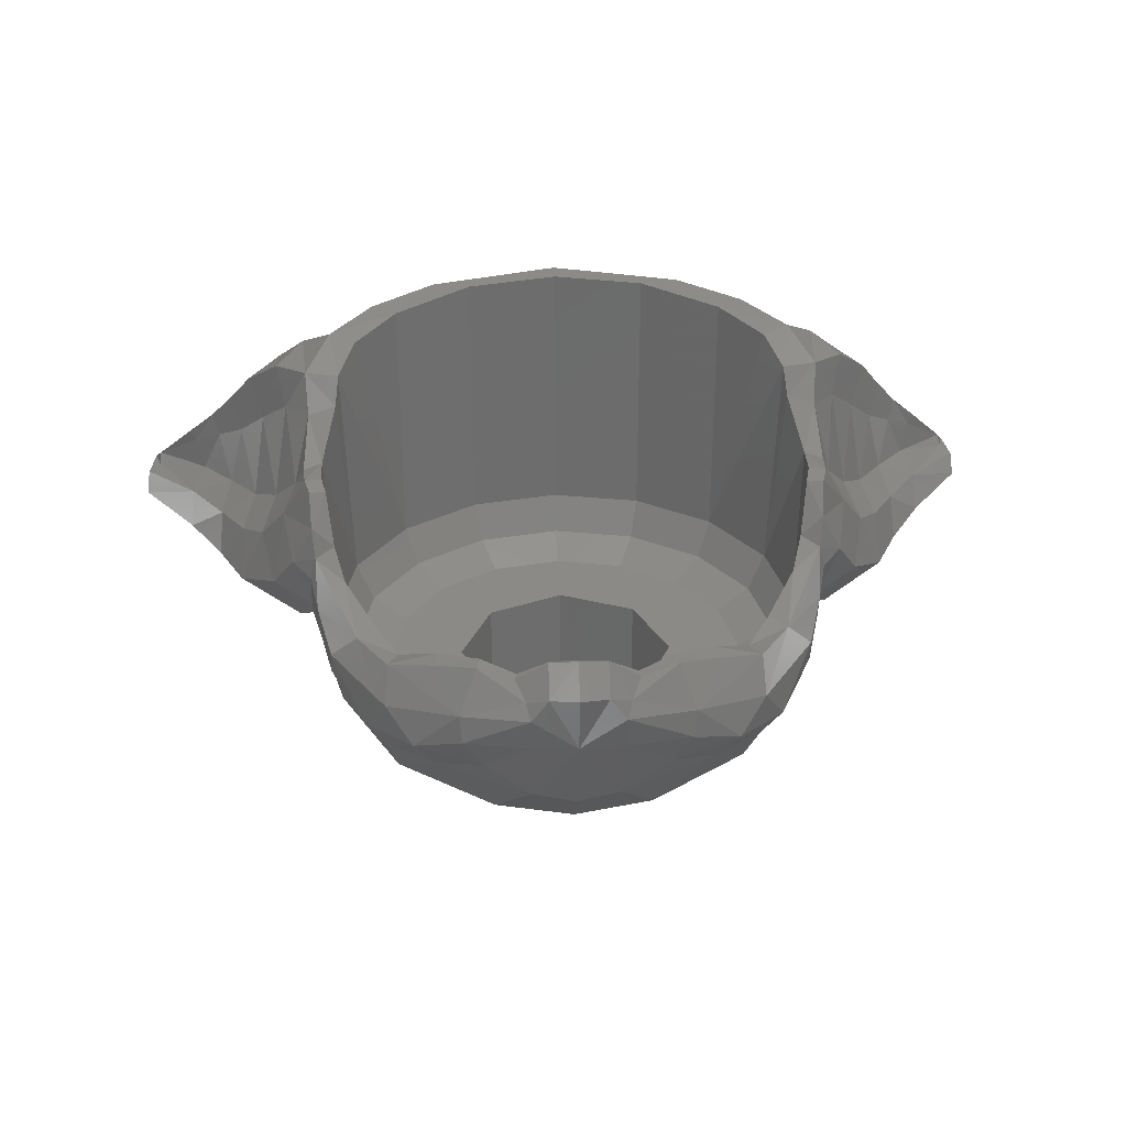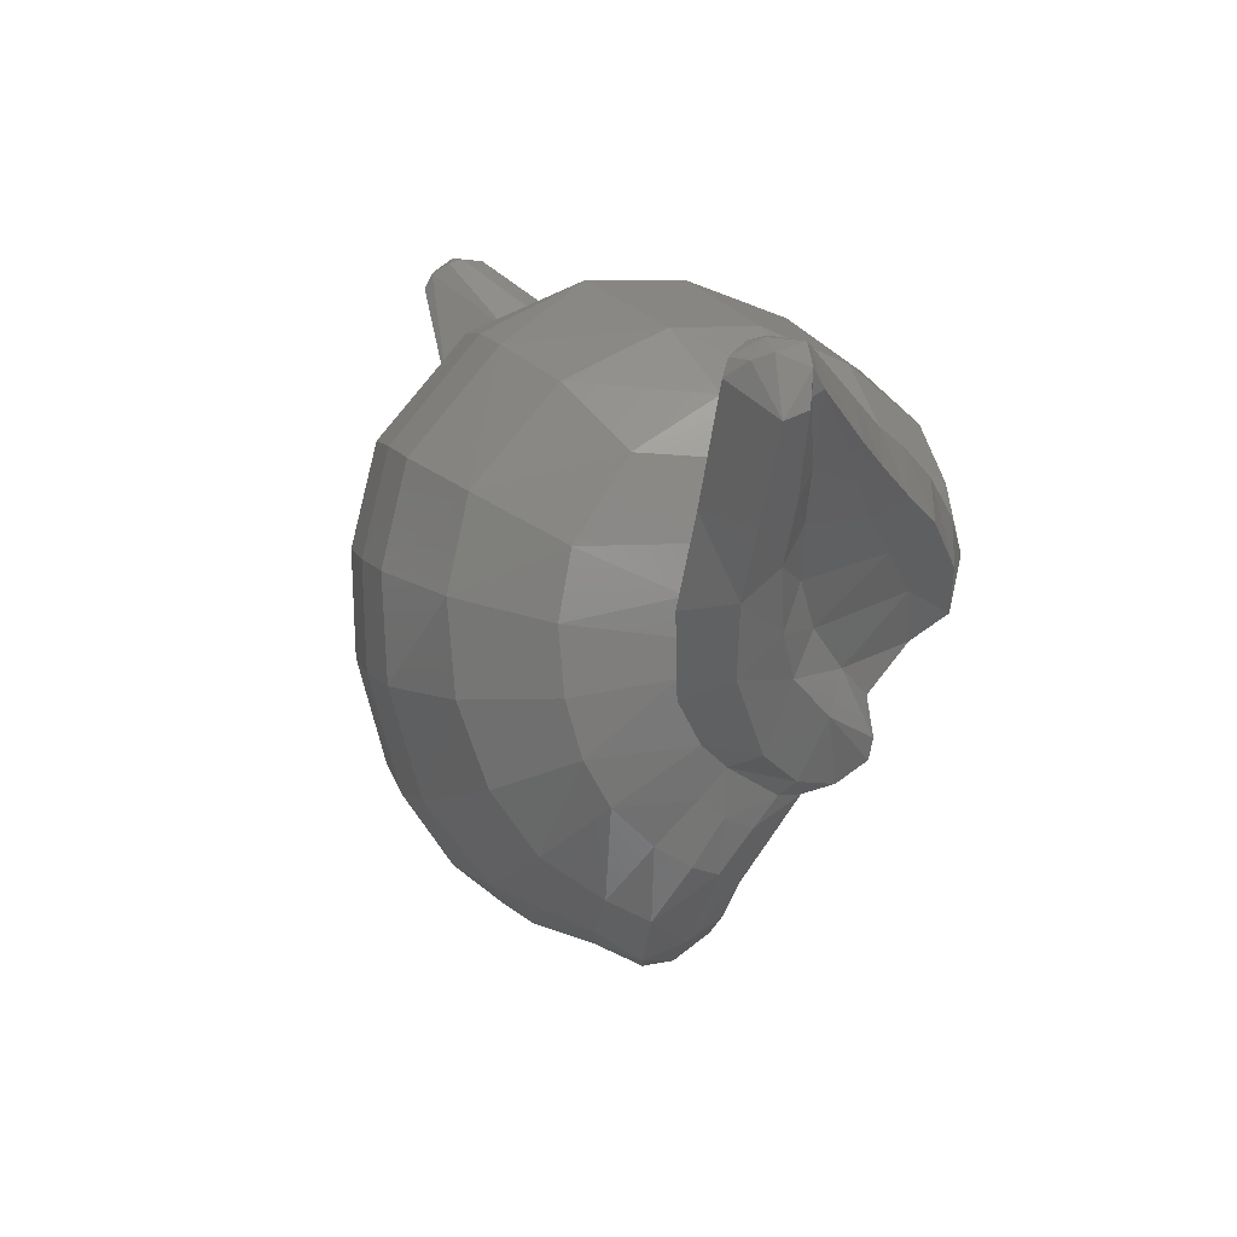
<metadata>
{"format":"stl","ext":"stl","renderer":"f3d","projection":"perspective","resolution":1024,"background":"white","views":[{"elev":30.7,"azim":177.2,"up":"+Y"},{"elev":12.2,"azim":70.5,"up":"+Z"}]}
</metadata>
<code>
# stl→obj: 374 verts, 736 faces
v 0.168 0 0.168
v 0.2956 0 0.1225
v 0.32 0 0
v 0.24 0 0
v 0 0 0.24
v 0.2263 0 0.2263
v 0 0 0.32
v 0.1225 0 0.2956
v -0.168 0 0.168
v -0.1225 0 0.2956
v -0.24 0 0
v -0.2263 0 0.2263
v -0.32 0 0
v -0.2956 0 0.1225
v -0.168 0 -0.168
v -0.2956 0 -0.1225
v 0 0 -0.24
v -0.2263 0 -0.2263
v 0 0 -0.32
v -0.1225 0 -0.2956
v 0.168 0 -0.168
v 0.1225 0 -0.2956
v 0.2263 0 -0.2263
v 0.2956 0 -0.1225
v -0.24 -0.2 0
v -0.168 -0.2 0.168
v 0 -0.2 0.24
v 0.168 -0.2 0.168
v -0.168 -0.2 -0.168
v 0.24 -0.2 0
v 0.168 -0.2 -0.168
v 0 -0.2 -0.24
v 0.4 0 0
v 0.3696 0 -0.1531
v 0.2828 0 -0.2828
v 0.1531 0 -0.3696
v 0 0 -0.4
v -0.1531 0 -0.3696
v -0.2828 0 -0.2828
v -0.3696 0 -0.1531
v -0.4 0 -0
v -0.32 0 -0
v -0.3696 0 0.1531
v -0.2828 0 0.2828
v -0.1531 0 0.3696
v -0 0 0.4
v -0 0 0.32
v 0.1531 0 0.3696
v 0.2828 0 0.2828
v 0.3696 0 0.1531
v 0.48 0.04 0
v 0.4435 0.04 0.1837
v 0.3394 0.04 0.3394
v 0.1837 0.04 0.4435
v -0 0.04 0.48
v -0.1837 0.04 0.4435
v -0.3394 0.04 0.3394
v -0.4435 0.04 0.1837
v -0.48 0.04 -0
v -0.4435 0.04 -0.1837
v -0.3394 0.04 -0.3394
v -0.1837 0.04 -0.4435
v 0 0.04 -0.48
v 0.1837 0.04 -0.4435
v 0.3394 0.04 -0.3394
v 0.4435 0.04 -0.1837
v 0.52 0.12 0
v 0.4804 0.12 0.199
v 0.3677 0.12 0.3677
v 0.199 0.12 0.4804
v -0 0.12 0.52
v -0.199 0.12 0.4804
v -0.3677 0.12 0.3677
v -0.4804 0.12 0.199
v -0.52 0.12 -0
v -0.4804 0.12 -0.199
v -0.3677 0.12 -0.3677
v -0.199 0.12 -0.4804
v 0 0.12 -0.52
v 0.199 0.12 -0.4804
v 0.3677 0.12 -0.3677
v 0.4804 0.12 -0.199
v 0 0.3121 -0.5235
v -0.05476 0.309 -0.5206
v -0.1261 0.2735 -0.5096
v -0.5368 0.4695 0.05956
v -0.52 0.12 0
v -0.5336 0.4773 -0.0294
v -0.4254 0.6887 0.4068
v -0.3705 0.6864 0.3705
v -0.5185 0.6774 0.2853
v -0.4624 0.6675 0.2549
v 0 0.7052 0.573
v 0 0.7034 0.524
v -0.2005 0.6994 0.4841
v -0.2844 0.6991 0.5016
v -0.06156 0.319 -0.5411
v 0 0.3222 -0.5446
v -0.1294 0.2751 -0.5334
v -0.2005 0.296 -0.4841
v -0.2077 0.2974 -0.5217
v -0.3936 0.2491 -0.4231
v -0.4585 0.2584 -0.3341
v -0.3705 0.2377 -0.3705
v -0.4214 0.2632 -0.2944
v -0.5056 0.565 0.1457
v -0.5664 0.5492 0.1377
v -0.5774 0.4601 0.04472
v -0.5696 0.4794 -0.04156
v -0.5231 0.4725 -0.078
v -0.5578 0.4751 -0.08756
v -0.06192 0.2547 -0.5851
v -0.09904 0.2038 -0.5848
v -0.1092 0.2384 -0.5647
v -0.1052 0.1192 -0.557
v 0 0.1254 -0.572
v 0 0.2539 -0.5906
v -0.5548 0.4095 -0.1282
v -0.627 0.3644 0.02184
v -0.6024 0.3118 -0.1017
v -0.6024 0.3966 0.1063
v -0.644 0.5999 0.2874
v -0.5856 0.6233 0.3684
v -0.5711 0.6293 0.1864
v -0.4978 0.6241 0.177
v -0.687 0.2641 0.1151
v -0.6533 0.222 -0.03168
v -0.7185 0.5215 0.3876
v -0.6512 0.5435 0.4596
v -0.6568 0.3153 0.1982
v -0.6868 0.4475 0.3337
v -0.6246 0.518 0.2466
v -0.5247 0.6078 0.3604
v -0.5274 0.523 0.4238
v -0.743 0.1312 0.1362
v -0.7398 0.2205 0.2129
v -0.7144 0.2635 0.3
v -0.7468 0.3784 0.4098
v -0.7706 0.4432 0.4491
v -0.7074 0.463 0.5254
v -0.8088 0.3278 0.4842
v -0.8749 0.2778 0.5555
v -0.8244 0.3691 0.5098
v -0.8858 0.2989 0.5678
v -0.9175 0.0294 0.6899
v -0.9588 0.06172 0.7225
v -1.017 0.09492 0.629
v -0.9816 0.09488 0.7366
v -0.9978 0.1553 0.7111
v -0.9062 0.04448 0.7228
v -0.9264 0.0986 0.7553
v -0.8896 0.08172 0.7464
v -0.9844 0.1595 0.6615
v -0.981 0.1836 0.6733
v -0.8552 0.2201 0.5242
v -0.881 0.182 0.469
v -1.011 0.1456 0.6445
v -0.886 0.1086 0.431
v -0.5494 0.3424 -0.1431
v -0.5627 0.2907 -0.137
v -0.568 0.1863 -0.07228
v -0.5711 0.1332 -0.02388
v -0.6082 0.07176 0.07296
v -0.682 0.03996 0.2547
v -0.7732 0.0436 0.4471
v -0.8054 0.112 0.2871
v -0.7625 0.3845 0.5757
v -0.8014 0.1906 0.3454
v -0.781 0.2399 0.4142
v -0.8182 0.3124 0.6338
v -0.7357 0.1611 0.6171
v -0.5982 0.2383 0.5062
v -0.6071 0.07916 0.2197
v -0.9331 0.1718 0.747
v -0.5015 0.06832 -0.2316
v -0.5449 0.1395 -0.1351
v -0.5195 0.1373 -0.2738
v -0.5482 0.1876 -0.1759
v -0.4076 0.00496 -0.359
v -0.4479 0.08296 -0.3974
v -0.3434 0.103 -0.5126
v -0.296 0.01928 -0.459
v -0.1991 0.0548 -0.5202
v -0.2401 0.1408 -0.5629
v -0.5466 0.2486 -0.2004
v -0.5169 0.192 -0.294
v -0.2458 0.2042 -0.5576
v 0 0.12 0.52
v -0.4841 0.3172 -0.2005
v -0.5076 0.3654 -0.1306
v -0.8992 0.1145 0.7551
v -0.7632 0.2422 0.6436
v -0.6262 0.3576 0.5408
v -0.5365 0.2568 0.4886
v -0.5306 0.3743 0.5008
v -0.3994 0.1714 -0.464
v -0.2958 0.2756 -0.4733
v -0.2856 0.2756 -0.4275
v -0.5739 0.08992 0.1802
v -0.5708 0.1016 0.2556
v -0.5609 0.1403 0.348
v -0.5736 0.0864 0.1048
v 0.05476 0.309 -0.5206
v 0.1261 0.2735 -0.5096
v 0.5336 0.4773 -0.0294
v 0.5368 0.4695 0.05956
v 0.5185 0.6774 0.2853
v 0.3705 0.6864 0.3705
v 0.4254 0.6887 0.4068
v 0.4624 0.6675 0.2549
v 0.2005 0.6994 0.4841
v 0.2844 0.6991 0.5016
v 0.06156 0.319 -0.5411
v 0.1294 0.2751 -0.5334
v 0.2077 0.2974 -0.5217
v 0.2005 0.296 -0.4841
v 0.3705 0.2377 -0.3705
v 0.4585 0.2584 -0.3341
v 0.3936 0.2491 -0.4231
v 0.4214 0.2632 -0.2944
v 0.5664 0.5492 0.1377
v 0.5056 0.565 0.1457
v 0.5774 0.4601 0.04472
v 0.5696 0.4794 -0.04156
v 0.5231 0.4725 -0.078
v 0.5578 0.4751 -0.08756
v 0.1092 0.2384 -0.5647
v 0.09904 0.2038 -0.5848
v 0.06192 0.2547 -0.5851
v 0.1052 0.1192 -0.557
v 0.627 0.3644 0.02184
v 0.5548 0.4095 -0.1282
v 0.6024 0.3118 -0.1017
v 0.6024 0.3966 0.1063
v 0.5711 0.6293 0.1864
v 0.5856 0.6233 0.3684
v 0.644 0.5999 0.2874
v 0.4978 0.6241 0.177
v 0.6533 0.222 -0.03168
v 0.687 0.2641 0.1151
v 0.6512 0.5435 0.4596
v 0.7185 0.5215 0.3876
v 0.6568 0.3153 0.1982
v 0.6868 0.4475 0.3337
v 0.6246 0.518 0.2466
v 0.5247 0.6078 0.3604
v 0.5274 0.523 0.4238
v 0.743 0.1312 0.1362
v 0.7398 0.2205 0.2129
v 0.7144 0.2635 0.3
v 0.7468 0.3784 0.4098
v 0.7706 0.4432 0.4491
v 0.7074 0.463 0.5254
v 0.8244 0.3691 0.5098
v 0.8749 0.2778 0.5555
v 0.8088 0.3278 0.4842
v 0.8858 0.2989 0.5678
v 1.017 0.09492 0.629
v 0.9588 0.06172 0.7225
v 0.9175 0.0294 0.6899
v 0.9978 0.1553 0.7111
v 0.9816 0.09488 0.7366
v 0.9062 0.04448 0.7228
v 0.9264 0.0986 0.7553
v 0.8896 0.08172 0.7464
v 0.8552 0.2201 0.5242
v 0.981 0.1836 0.6733
v 0.9844 0.1595 0.6615
v 0.881 0.182 0.469
v 1.011 0.1456 0.6445
v 0.886 0.1086 0.431
v 0.5494 0.3424 -0.1431
v 0.5627 0.2907 -0.137
v 0.568 0.1863 -0.07228
v 0.5711 0.1332 -0.02388
v 0.6082 0.07176 0.07296
v 0.8054 0.112 0.2871
v 0.7732 0.0436 0.4471
v 0.682 0.03996 0.2547
v 0.7625 0.3845 0.5757
v 0.8014 0.1906 0.3454
v 0.781 0.2399 0.4142
v 0.8182 0.3124 0.6338
v 0.7357 0.1611 0.6171
v 0.5982 0.2383 0.5062
v 0.6071 0.07916 0.2197
v 0.9331 0.1718 0.747
v 0.5195 0.1373 -0.2738
v 0.5449 0.1395 -0.1351
v 0.5015 0.06832 -0.2316
v 0.5482 0.1876 -0.1759
v 0.3434 0.103 -0.5126
v 0.4479 0.08296 -0.3974
v 0.4076 0.00496 -0.359
v 0.296 0.01928 -0.459
v 0.2401 0.1408 -0.5629
v 0.1991 0.0548 -0.5202
v 0.5466 0.2486 -0.2004
v 0.5169 0.192 -0.294
v 0.2458 0.2042 -0.5576
v 0.4841 0.3172 -0.2005
v 0.5076 0.3654 -0.1306
v 0.7632 0.2422 0.6436
v 0.8992 0.1145 0.7551
v 0.6262 0.3576 0.5408
v 0.5365 0.2568 0.4886
v 0.5306 0.3743 0.5008
v 0.3994 0.1714 -0.464
v 0.2958 0.2756 -0.4733
v 0.2856 0.2756 -0.4275
v 0.5708 0.1016 0.2556
v 0.5739 0.08992 0.1802
v 0.5609 0.1403 0.348
v 0.5736 0.0864 0.1048
v -0.3106 0.3503 0.707
v -0.3205 0.1617 0.7123
v 0 0.3145 0.7715
v 0 0.1048 0.776
v -0.3018 0.5384 0.6268
v 0 0.5356 0.6884
v -0.4415 0.5381 0.5283
v -0.4467 0.3678 0.6073
v -0.4545 0.2137 0.6014
v 0 -0.07376 -0.4845
v -0.09612 -0.0396 -0.5002
v -0.385 -0.1191 -0.2663
v -0.5074 -0.01864 -0.1464
v -0.3251 -0.05264 0.6212
v -0.4682 0.03352 0.5056
v -0.1155 -0.1038 0.6691
v 0 -0.109 0.6792
v -0.1734 -0.1519 -0.3842
v 0 -0.1789 -0.3914
v -0.3342 -0.233 0.4281
v -0.4912 -0.08736 0.3443
v -0.1174 -0.2907 0.4619
v 0 -0.2961 0.4682
v -0.502 -0.1176 0.2062
v -0.5071 -0.1074 0.06808
v -0.3522 -0.2678 0.0424
v -0.3452 -0.2808 0.2376
v -0.1201 -0.3462 0.2476
v -0.1276 -0.3396 0.02268
v 0 -0.3489 0.02164
v 0 -0.3542 0.2494
v -0.5092 -0.07328 -0.05048
v -0.3659 -0.2094 -0.133
v -0.1378 -0.2772 -0.2088
v 0 -0.2842 -0.2306
v 0.3205 0.1617 0.7123
v 0.3106 0.3503 0.707
v 0.3018 0.5384 0.6268
v 0.4415 0.5381 0.5283
v 0.4467 0.3678 0.6073
v 0.4545 0.2137 0.6014
v 0.09612 -0.0396 -0.5002
v 0.5074 -0.01864 -0.1464
v 0.385 -0.1191 -0.2663
v 0.3251 -0.05264 0.6212
v 0.4682 0.03352 0.5056
v 0.1155 -0.1038 0.6691
v 0.1734 -0.1519 -0.3842
v 0.3342 -0.233 0.4281
v 0.4912 -0.08736 0.3443
v 0.1174 -0.2907 0.4619
v 0.3522 -0.2678 0.0424
v 0.5071 -0.1074 0.06808
v 0.502 -0.1176 0.2062
v 0.3452 -0.2808 0.2376
v 0.1276 -0.3396 0.02268
v 0.1201 -0.3462 0.2476
v 0.5092 -0.07328 -0.05048
v 0.3659 -0.2094 -0.133
v 0.1378 -0.2772 -0.2088
f 1 2 3
f 1 3 4
f 1 5 6
f 1 6 2
f 5 7 8
f 5 8 6
f 9 10 7
f 9 7 5
f 9 11 12
f 9 12 10
f 11 13 14
f 11 14 12
f 15 16 13
f 15 13 11
f 15 17 18
f 15 18 16
f 17 19 20
f 17 20 18
f 21 22 19
f 21 19 17
f 21 4 23
f 21 23 22
f 4 3 24
f 4 24 23
f 25 26 27
f 25 27 28
f 29 25 28
f 29 28 30
f 30 31 32
f 30 32 29
f 1 4 30
f 1 30 28
f 5 1 28
f 5 28 27
f 9 5 27
f 9 27 26
f 11 9 26
f 11 26 25
f 15 11 25
f 15 25 29
f 17 15 29
f 17 29 32
f 21 17 32
f 21 32 31
f 4 21 31
f 4 31 30
f 3 33 34
f 3 34 24
f 24 34 35
f 24 35 23
f 23 35 36
f 23 36 22
f 22 36 37
f 22 37 19
f 19 37 38
f 19 38 20
f 20 38 39
f 20 39 18
f 18 39 40
f 18 40 16
f 16 40 41
f 16 41 42
f 42 41 43
f 42 43 14
f 14 43 44
f 14 44 12
f 12 44 45
f 12 45 10
f 10 45 46
f 10 46 47
f 47 46 48
f 47 48 8
f 8 48 49
f 8 49 6
f 6 49 50
f 6 50 2
f 2 50 33
f 2 33 3
f 51 33 50
f 51 50 52
f 52 50 49
f 52 49 53
f 53 49 48
f 53 48 54
f 54 48 46
f 54 46 55
f 55 46 45
f 55 45 56
f 56 45 44
f 56 44 57
f 57 44 43
f 57 43 58
f 58 43 41
f 58 41 59
f 59 41 40
f 59 40 60
f 60 40 39
f 60 39 61
f 61 39 38
f 61 38 62
f 62 38 37
f 62 37 63
f 63 37 36
f 63 36 64
f 64 36 35
f 64 35 65
f 65 35 34
f 65 34 66
f 66 34 33
f 66 33 51
f 67 51 52
f 67 52 68
f 68 52 53
f 68 53 69
f 69 53 54
f 69 54 70
f 70 54 55
f 70 55 71
f 71 55 56
f 71 56 72
f 72 56 57
f 72 57 73
f 73 57 58
f 73 58 74
f 74 58 59
f 74 59 75
f 75 59 60
f 75 60 76
f 76 60 61
f 76 61 77
f 77 61 62
f 77 62 78
f 78 62 63
f 78 63 79
f 79 63 64
f 79 64 80
f 80 64 65
f 80 65 81
f 81 65 66
f 81 66 82
f 82 66 51
f 82 51 67
f 83 84 79
f 79 84 85
f 85 78 79
f 86 87 88
f 74 87 86
f 89 90 91
f 91 90 92
f 93 94 95
f 95 96 93
f 97 84 83
f 83 98 97
f 97 99 84
f 85 84 99
f 100 85 101
f 101 85 99
f 102 103 104
f 104 103 105
f 106 86 107
f 108 107 86
f 86 88 109
f 109 108 86
f 109 88 110
f 110 111 109
f 112 113 114
f 115 113 116
f 117 116 112
f 116 113 112
f 111 118 119
f 119 118 120
f 111 119 109
f 119 121 109
f 121 108 109
f 122 123 124
f 91 124 123
f 124 91 125
f 125 91 92
f 126 119 127
f 119 120 127
f 128 129 122
f 123 122 129
f 130 121 126
f 126 121 119
f 107 124 106
f 125 106 124
f 128 122 131
f 131 122 132
f 131 132 130
f 132 121 130
f 122 124 132
f 132 124 107
f 132 107 121
f 121 107 108
f 91 123 133
f 129 134 123
f 134 133 123
f 127 135 126
f 126 135 136
f 137 130 136
f 126 136 130
f 130 137 131
f 137 138 131
f 131 138 128
f 139 128 138
f 129 128 140
f 140 128 139
f 141 142 143
f 143 142 144
f 145 146 147
f 148 149 147
f 146 148 147
f 150 146 145
f 151 148 146
f 151 150 152
f 153 154 155
f 153 155 156
f 157 156 147
f 158 147 156
f 118 159 120
f 120 159 160
f 127 120 161
f 120 160 161
f 161 162 127
f 162 163 127
f 127 163 135
f 164 165 166
f 166 165 158
f 140 139 167
f 139 143 167
f 139 138 141
f 141 143 139
f 136 168 137
f 137 168 169
f 135 166 136
f 136 166 168
f 163 164 135
f 135 164 166
f 144 170 143
f 143 170 167
f 169 155 141
f 142 141 155
f 168 156 169
f 169 156 155
f 166 158 168
f 168 158 156
f 171 165 164
f 164 172 171
f 173 172 164
f 154 149 174
f 165 171 150
f 150 145 165
f 150 171 152
f 165 145 158
f 158 145 147
f 98 117 112
f 112 97 98
f 99 97 114
f 114 97 112
f 175 176 177
f 177 176 178
f 179 180 181
f 181 182 179
f 115 183 184
f 184 113 115
f 181 184 183
f 183 182 181
f 159 103 185
f 186 185 103
f 187 114 113
f 113 184 187
f 179 175 180
f 180 175 177
f 90 89 96
f 96 95 90
f 94 188 72
f 72 95 94
f 176 161 178
f 161 160 178
f 178 160 185
f 160 159 185
f 103 159 189
f 189 105 103
f 190 189 159
f 159 118 190
f 190 118 110
f 110 118 111
f 190 110 87
f 110 88 87
f 90 73 92
f 92 73 125
f 125 73 74
f 74 106 125
f 74 86 106
f 73 90 95
f 95 72 73
f 191 192 174
f 192 170 174
f 174 149 148
f 174 151 191
f 152 191 151
f 192 191 171
f 152 171 191
f 193 170 192
f 171 172 192
f 192 172 193
f 170 193 167
f 167 193 140
f 172 194 193
f 195 193 194
f 187 196 102
f 197 101 187
f 102 197 187
f 197 102 198
f 101 197 100
f 198 100 197
f 104 198 102
f 85 100 78
f 198 104 77
f 78 100 198
f 198 77 78
f 137 169 138
f 141 138 169
f 199 200 173
f 173 200 201
f 201 172 173
f 172 201 194
f 202 163 162
f 199 173 163
f 163 202 199
f 163 173 164
f 129 140 134
f 134 140 195
f 140 193 195
f 170 144 174
f 174 144 154
f 144 142 154
f 153 157 149
f 154 153 149
f 156 157 153
f 154 142 155
f 149 157 147
f 146 150 151
f 148 151 174
f 196 181 180
f 101 114 187
f 114 101 99
f 184 181 187
f 187 181 196
f 185 186 178
f 177 178 186
f 196 180 186
f 186 180 177
f 186 103 196
f 196 103 102
f 87 76 190
f 189 190 76
f 105 189 76
f 105 76 77
f 77 104 105
f 79 203 83
f 204 203 79
f 79 80 204
f 205 67 206
f 206 67 68
f 207 208 209
f 210 208 207
f 211 94 93
f 93 212 211
f 83 203 213
f 213 98 83
f 203 214 213
f 214 203 204
f 215 204 216
f 214 204 215
f 217 218 219
f 220 218 217
f 221 206 222
f 206 221 223
f 224 205 206
f 206 223 224
f 225 205 224
f 224 226 225
f 227 228 229
f 116 228 230
f 229 116 117
f 229 228 116
f 231 232 226
f 233 232 231
f 224 231 226
f 224 234 231
f 224 223 234
f 235 236 237
f 236 235 207
f 238 207 235
f 210 207 238
f 239 231 240
f 239 233 231
f 237 241 242
f 241 237 236
f 240 234 243
f 231 234 240
f 222 235 221
f 235 222 238
f 244 237 242
f 245 237 244
f 243 245 244
f 243 234 245
f 245 235 237
f 221 235 245
f 234 221 245
f 223 221 234
f 246 236 207
f 236 247 241
f 236 246 247
f 240 248 239
f 249 248 240
f 249 243 250
f 243 249 240
f 244 250 243
f 244 251 250
f 242 251 244
f 251 242 252
f 253 242 241
f 252 242 253
f 254 255 256
f 257 255 254
f 258 259 260
f 258 261 262
f 258 262 259
f 260 259 263
f 259 262 264
f 265 263 264
f 266 267 268
f 269 266 268
f 258 269 270
f 269 258 271
f 233 272 232
f 273 272 233
f 274 233 239
f 274 273 233
f 239 275 274
f 239 276 275
f 248 276 239
f 277 278 279
f 271 278 277
f 280 252 253
f 280 254 252
f 256 251 252
f 252 254 256
f 250 281 249
f 282 281 250
f 249 277 248
f 281 277 249
f 248 279 276
f 277 279 248
f 254 283 257
f 280 283 254
f 256 266 282
f 266 256 255
f 282 269 281
f 266 269 282
f 281 271 277
f 269 271 281
f 279 278 284
f 284 285 279
f 279 285 286
f 287 261 267
f 263 284 278
f 278 260 263
f 265 284 263
f 271 260 278
f 258 260 271
f 229 117 98
f 98 213 229
f 227 213 214
f 229 213 227
f 288 289 290
f 291 289 288
f 292 293 294
f 294 295 292
f 296 297 230
f 230 228 296
f 297 296 292
f 292 295 297
f 298 218 272
f 218 298 299
f 228 227 300
f 300 296 228
f 293 290 294
f 288 290 293
f 212 209 208
f 208 211 212
f 70 188 94
f 94 211 70
f 291 274 289
f 291 273 274
f 298 273 291
f 298 272 273
f 301 272 218
f 218 220 301
f 272 301 302
f 302 232 272
f 225 232 302
f 226 232 225
f 67 225 302
f 67 205 225
f 210 69 208
f 238 69 210
f 68 69 238
f 238 222 68
f 222 206 68
f 211 208 69
f 69 70 211
f 287 303 304
f 287 283 303
f 262 261 287
f 304 264 287
f 264 304 265
f 284 304 303
f 304 284 265
f 303 283 305
f 303 285 284
f 305 285 303
f 280 305 283
f 253 305 280
f 305 306 285
f 306 305 307
f 219 308 300
f 300 215 309
f 300 309 219
f 310 219 309
f 216 309 215
f 309 216 310
f 219 310 217
f 80 216 204
f 81 217 310
f 310 216 80
f 80 81 310
f 251 282 250
f 282 251 256
f 286 311 312
f 313 311 286
f 286 285 313
f 306 313 285
f 275 276 314
f 276 286 312
f 312 314 276
f 279 286 276
f 247 253 241
f 307 253 247
f 307 305 253
f 287 257 283
f 267 257 287
f 267 255 257
f 261 270 268
f 261 268 267
f 268 270 269
f 266 255 267
f 258 270 261
f 264 263 259
f 287 264 262
f 293 292 308
f 300 227 215
f 214 215 227
f 300 292 296
f 308 292 300
f 291 299 298
f 299 291 288
f 299 293 308
f 288 293 299
f 308 218 299
f 219 218 308
f 302 82 67
f 82 302 301
f 82 301 220
f 81 82 220
f 220 217 81
f 315 316 317
f 318 317 316
f 93 96 319
f 93 319 320
f 91 133 89
f 89 133 321
f 321 133 134
f 315 322 316
f 316 322 323
f 96 89 321
f 321 319 96
f 324 325 116
f 116 325 115
f 325 183 115
f 326 327 179
f 327 175 179
f 320 319 315
f 315 317 320
f 319 321 322
f 322 315 319
f 321 134 195
f 195 322 321
f 316 323 328
f 328 323 329
f 328 330 316
f 330 318 316
f 330 331 318
f 322 195 323
f 323 195 194
f 201 329 194
f 194 329 323
f 332 326 182
f 179 182 326
f 333 332 325
f 325 324 333
f 332 182 325
f 182 183 325
f 328 329 334
f 334 329 335
f 330 328 334
f 334 336 330
f 331 330 337
f 337 330 336
f 329 201 335
f 201 200 335
f 338 339 340
f 340 341 338
f 342 341 343
f 343 341 340
f 342 343 344
f 344 345 342
f 335 338 341
f 341 334 335
f 334 341 342
f 342 336 334
f 336 342 345
f 345 337 336
f 161 176 162
f 175 327 176
f 176 327 162
f 327 346 162
f 162 346 202
f 202 346 339
f 339 346 347
f 347 340 339
f 343 340 348
f 348 340 347
f 344 343 349
f 349 343 348
f 347 346 326
f 326 346 327
f 347 326 332
f 332 348 347
f 332 333 348
f 333 349 348
f 335 200 338
f 200 199 338
f 199 202 339
f 339 338 199
f 317 350 351
f 350 317 318
f 352 212 93
f 320 352 93
f 209 246 207
f 353 246 209
f 247 246 353
f 350 354 351
f 355 354 350
f 353 209 212
f 212 352 353
f 116 356 324
f 230 356 116
f 230 297 356
f 294 357 358
f 294 290 357
f 351 352 320
f 320 317 351
f 354 353 352
f 352 351 354
f 307 247 353
f 353 354 307
f 359 355 350
f 360 355 359
f 350 361 359
f 350 318 361
f 318 331 361
f 355 307 354
f 306 307 355
f 306 360 313
f 355 360 306
f 295 358 362
f 358 295 294
f 356 362 333
f 333 324 356
f 356 295 362
f 356 297 295
f 363 360 359
f 364 360 363
f 363 359 361
f 361 365 363
f 337 361 331
f 365 361 337
f 364 313 360
f 364 311 313
f 366 367 368
f 368 369 366
f 370 369 371
f 366 369 370
f 344 370 371
f 371 345 344
f 369 368 364
f 364 363 369
f 371 369 363
f 363 365 371
f 345 371 365
f 365 337 345
f 275 289 274
f 289 357 290
f 275 357 289
f 275 372 357
f 314 372 275
f 367 372 314
f 373 372 367
f 367 366 373
f 374 366 370
f 373 366 374
f 349 370 344
f 374 370 349
f 358 372 373
f 357 372 358
f 362 358 373
f 373 374 362
f 374 333 362
f 374 349 333
f 368 311 364
f 368 312 311
f 367 314 312
f 312 368 367

</code>
